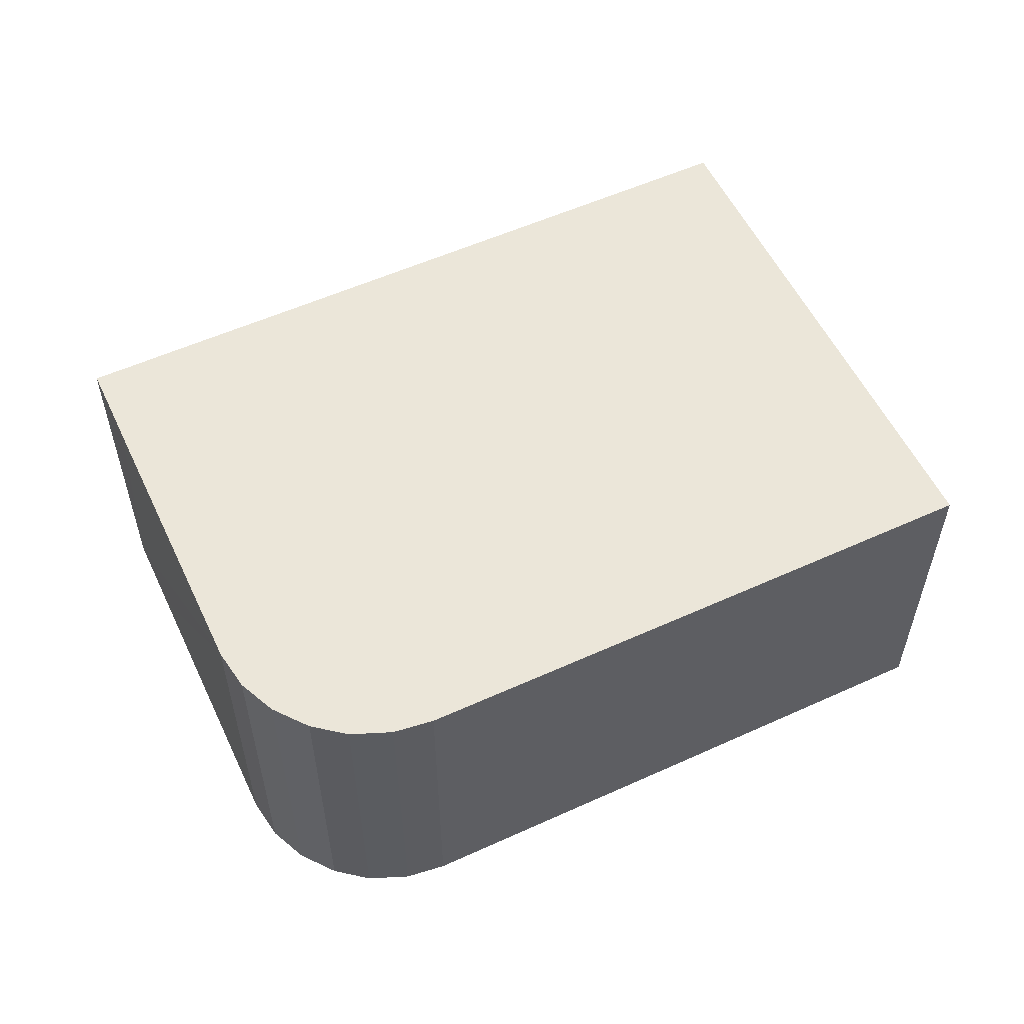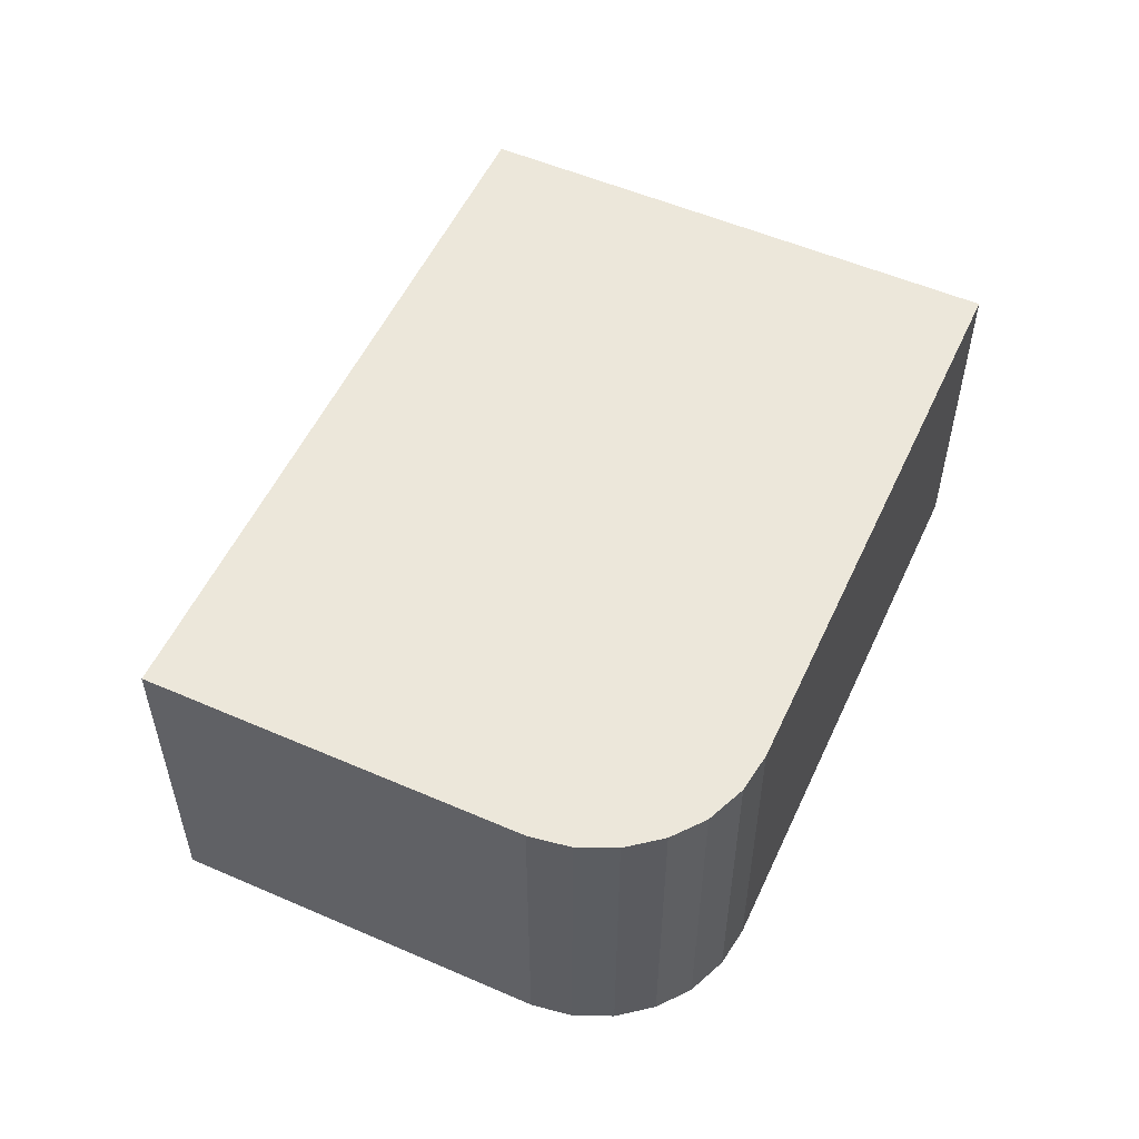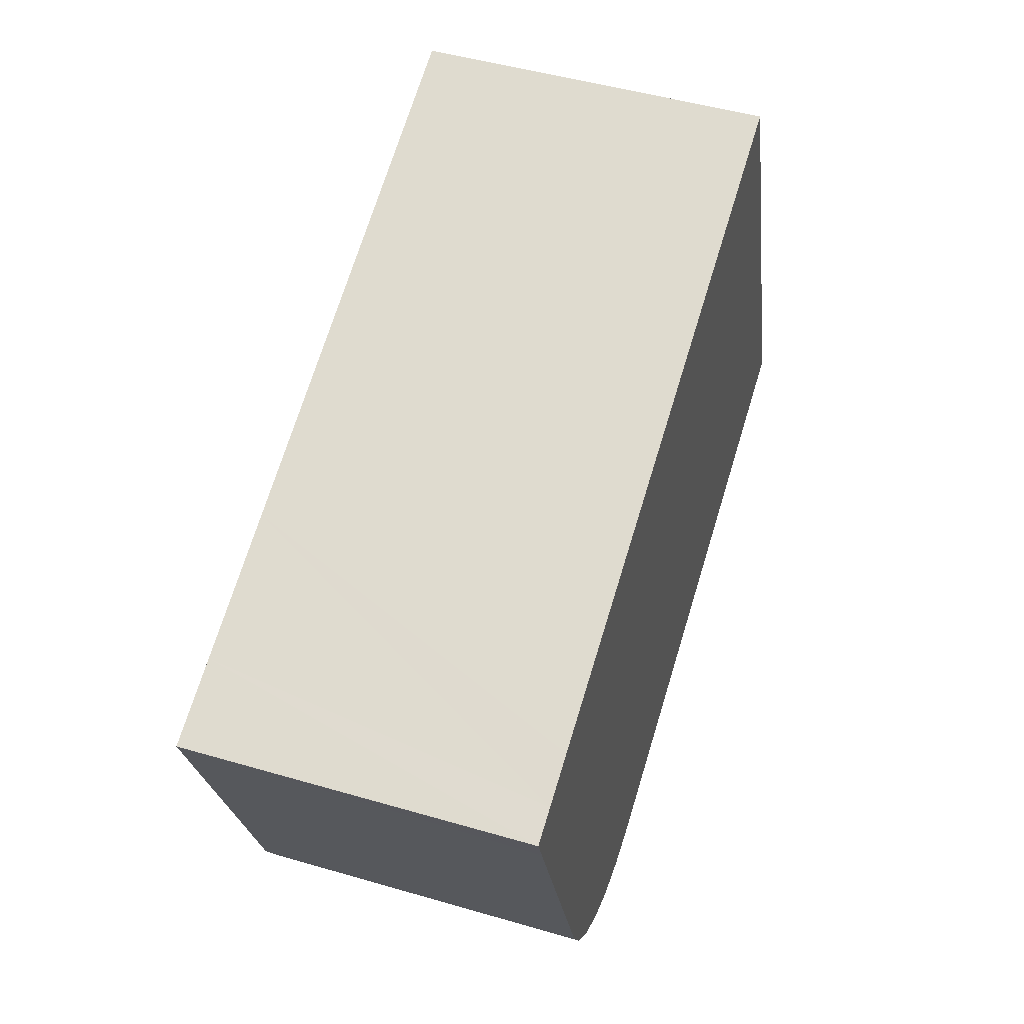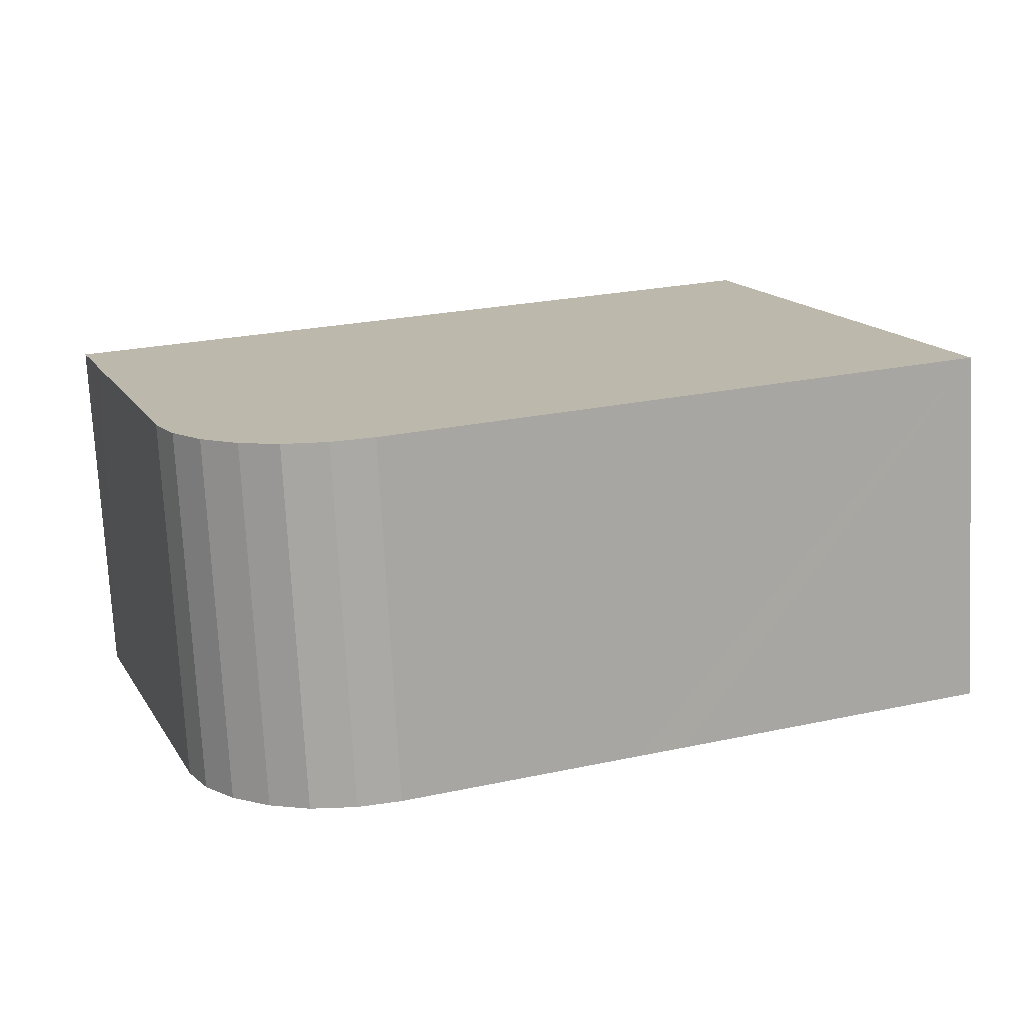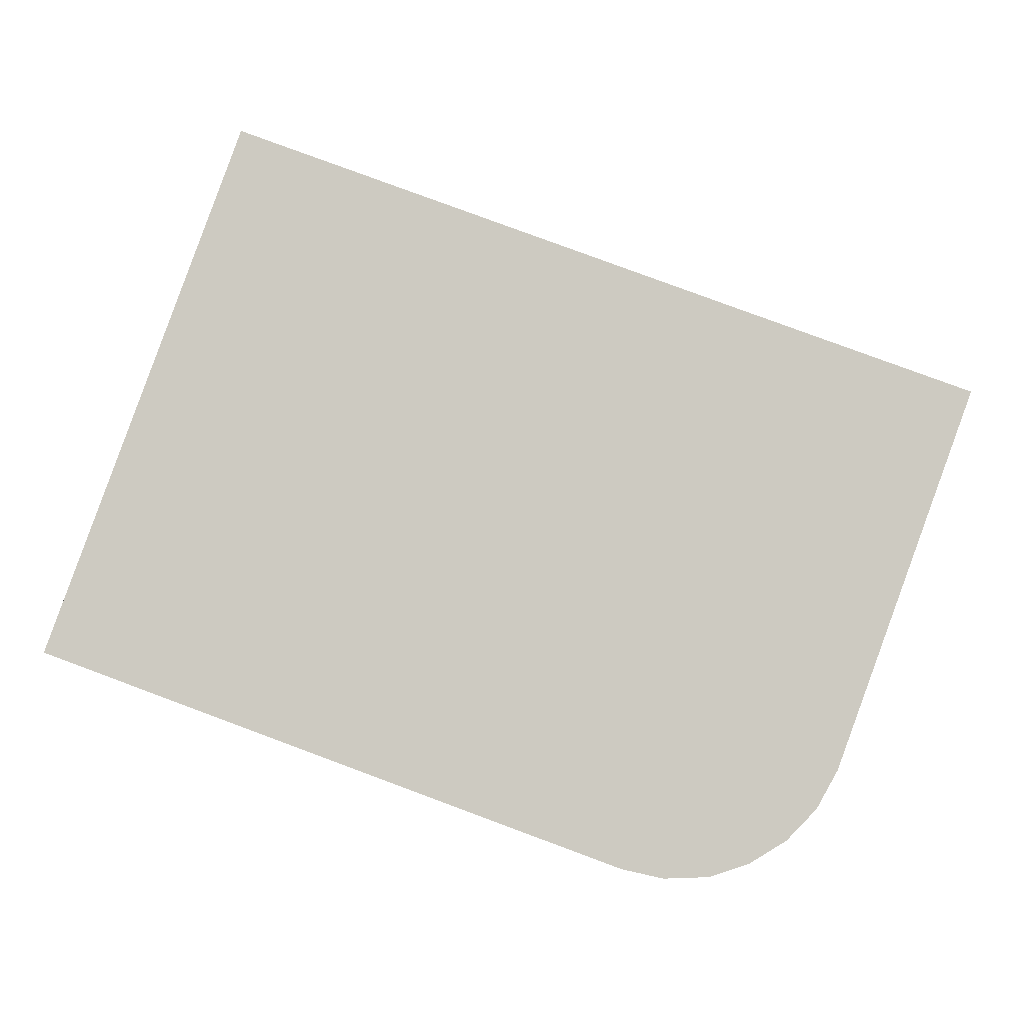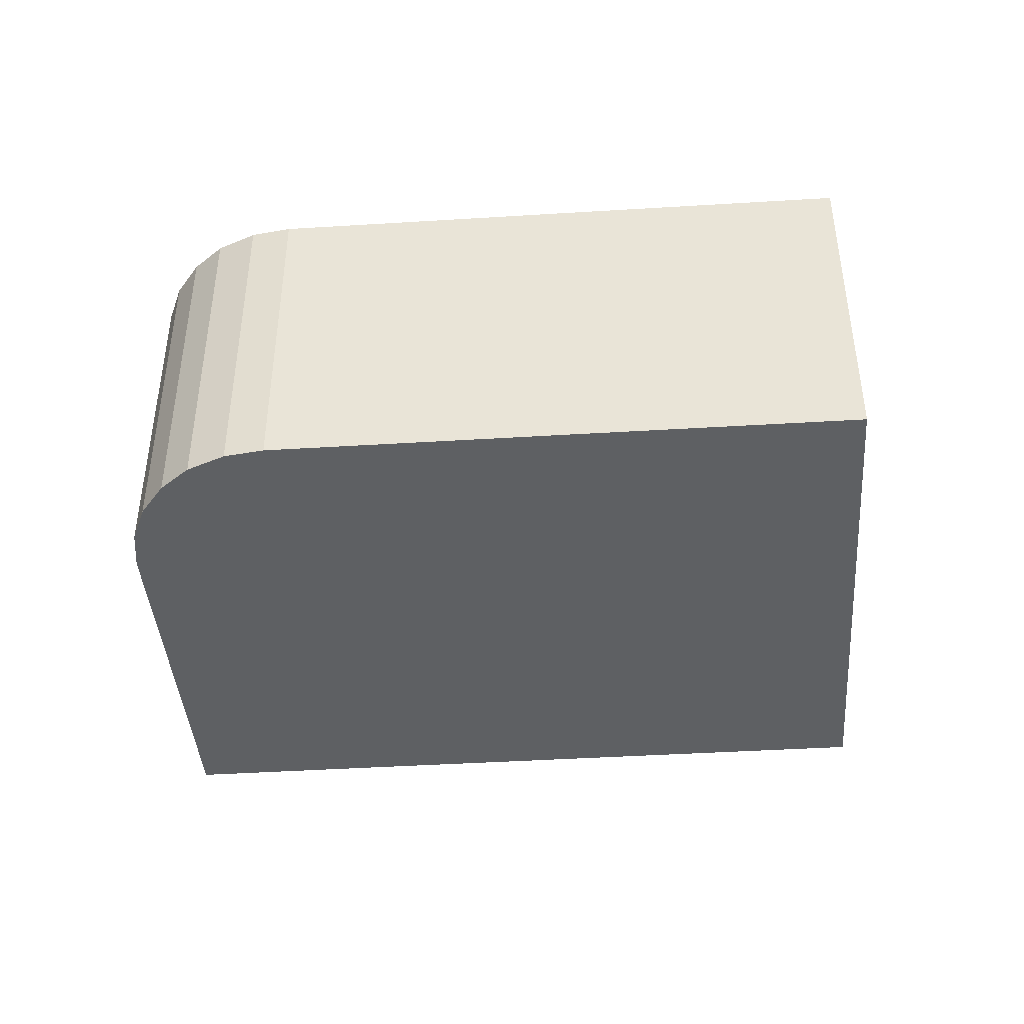
<metadata>
{"format":"obj","ext":"obj","renderer":"f3d","projection":"perspective","resolution":1024,"background":"white","views":[{"elev":55.8,"azim":174.8,"up":"+Y"},{"elev":54.1,"azim":134.8,"up":"+Y"},{"elev":48.3,"azim":108.1,"up":"+Z"},{"elev":-74.7,"azim":-177.0,"up":"+Z"},{"elev":-4.3,"azim":1.8,"up":"+Z"},{"elev":-42.4,"azim":-155.5,"up":"+Y"}]}
</metadata>
<code>
v  28.59 11.02 7.074
v  27.88 11.02 8.495
v  28.97 11.02 8.103
v  26.36 11.02 9.06
v  21.93 11.02 10.69
v  6.049 11.02 16.54
v  28.04 11.02 5.533
v  2.459 11.02 6.722
v  24.7 11.02 -3.627
v  24.04 11.02 -4.817
v  0 11.02 6.745e-16
v  23.11 11.02 -5.785
v  21.94 11.02 -6.503
v  20.71 11.02 -6.905
v  19.32 11.02 -6.954
v  18.02 11.02 -6.666
v  10.89 11.02 -4.028
v  9.43 11.02 -3.492
v  21.94 3.982e-16 -6.503
v  20.71 4.228e-16 -6.905
v  19.32 4.258e-16 -6.954
v  18.02 4.082e-16 -6.666
v  10.89 2.466e-16 -4.028
v  9.43 2.138e-16 -3.492
v  0 0 0
v  2.459 -4.116e-16 6.722
v  6.049 -1.013e-15 16.54
v  21.93 -6.543e-16 10.69
v  26.36 -5.548e-16 9.06
v  28.97 -4.962e-16 8.103
v  27.88 -5.202e-16 8.495
v  28.04 -3.388e-16 5.533
v  24.7 2.221e-16 -3.627
v  28.59 -4.332e-16 7.074
v  24.04 2.95e-16 -4.817
v  23.11 3.542e-16 -5.785
g defaultobject
f 1 2 3
f 2 1 4
f 4 1 5
f 5 1 6
f 6 1 7
f 6 7 8
f 8 7 9
f 8 9 10
f 8 10 11
f 11 10 12
f 11 12 13
f 11 13 14
f 11 14 15
f 11 15 16
f 11 16 17
f 11 17 18
f 19 14 13
f 14 19 20
f 20 15 14
f 15 20 21
f 21 16 15
f 16 21 22
f 22 17 16
f 17 22 18
f 18 22 11
f 11 22 23
f 11 23 24
f 11 24 25
f 25 8 11
f 8 25 6
f 6 25 26
f 6 26 27
f 27 5 6
f 5 27 28
f 5 28 4
f 4 28 2
f 2 28 29
f 2 29 3
f 3 29 30
f 30 29 31
f 30 1 3
f 1 30 7
f 7 30 9
f 9 30 32
f 9 32 33
f 32 30 34
f 33 10 9
f 10 33 35
f 35 12 10
f 12 35 36
f 36 13 12
f 13 36 19
f 31 34 30
f 34 31 29
f 34 29 32
f 32 29 28
f 32 28 33
f 33 28 27
f 33 27 35
f 35 27 36
f 36 27 19
f 19 27 20
f 20 27 26
f 20 26 21
f 21 26 22
f 22 26 23
f 23 26 24
f 24 26 25

</code>
